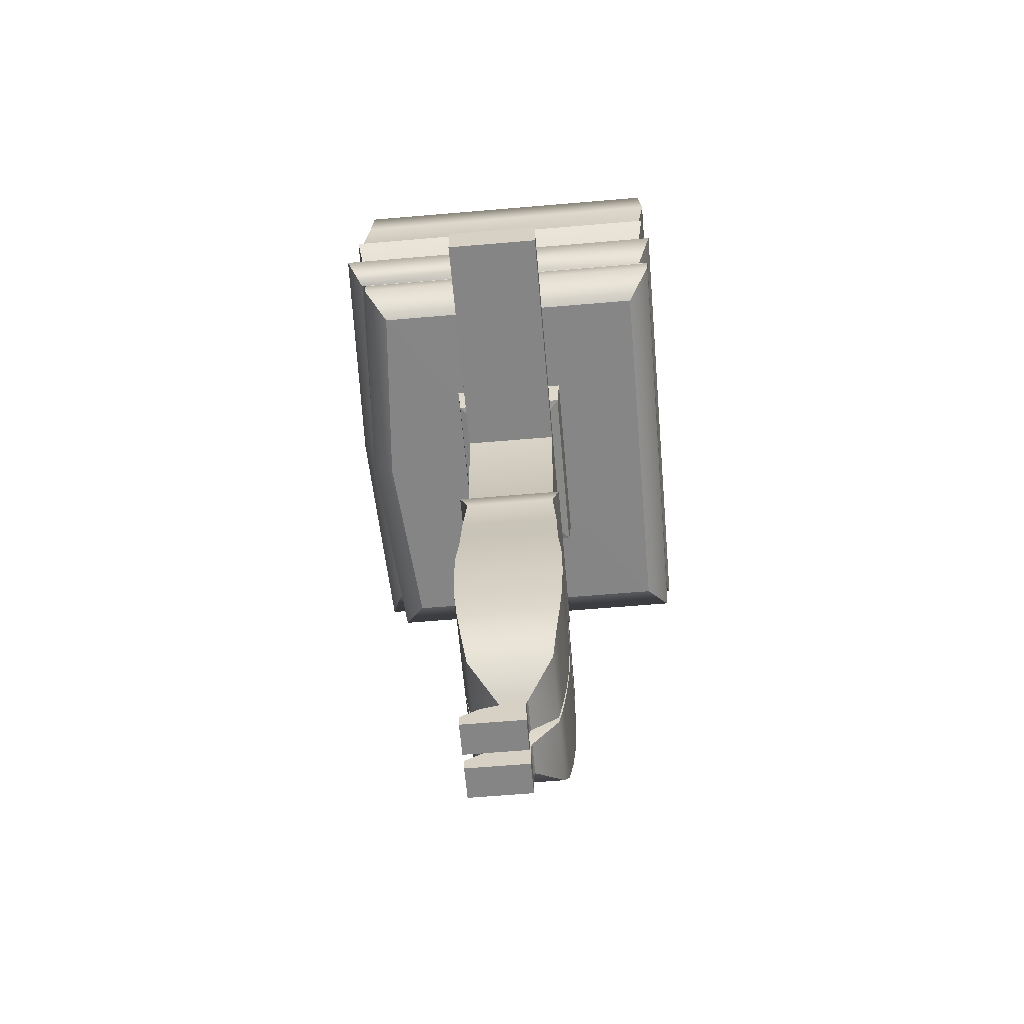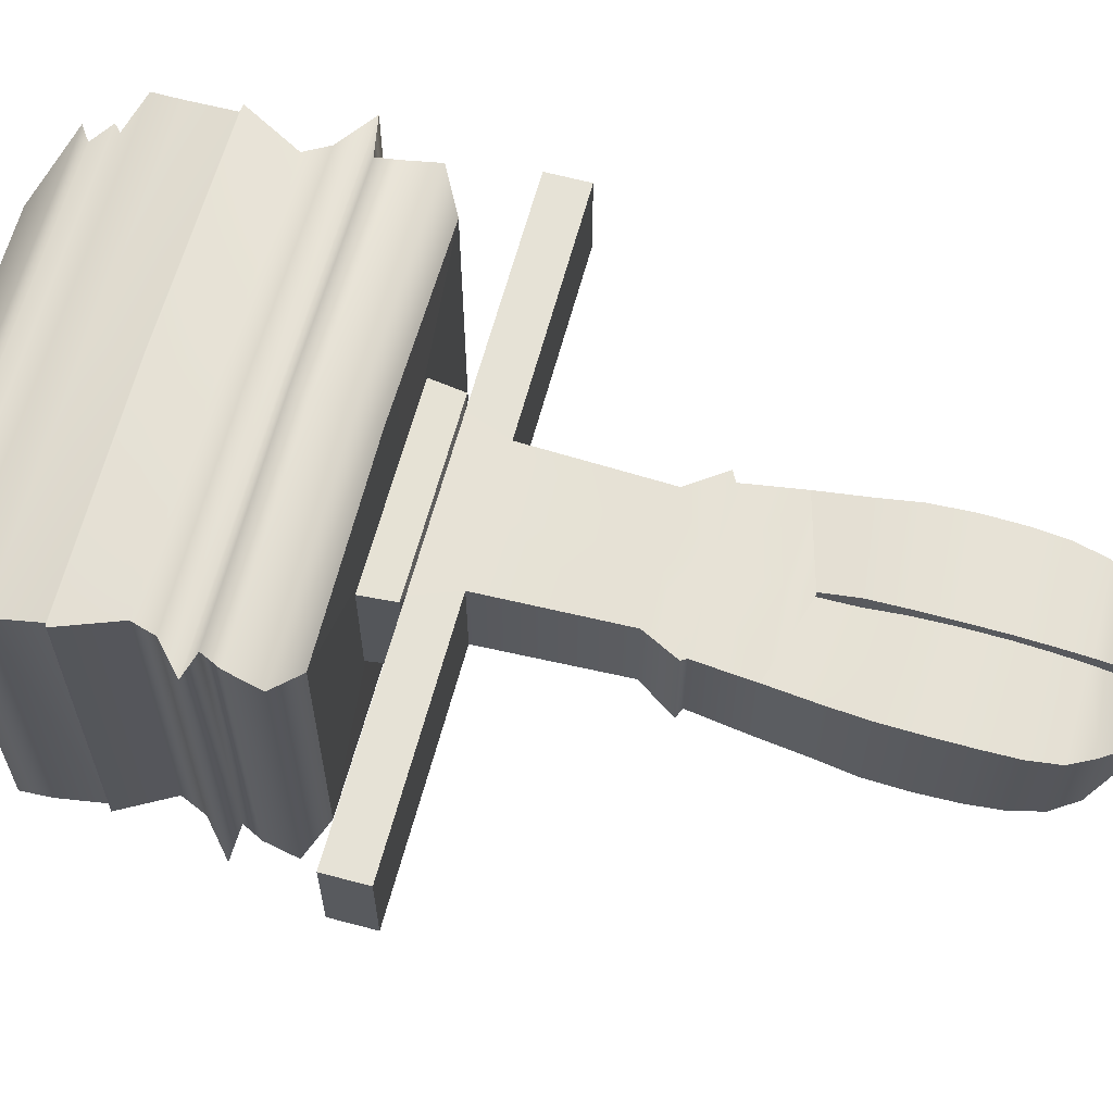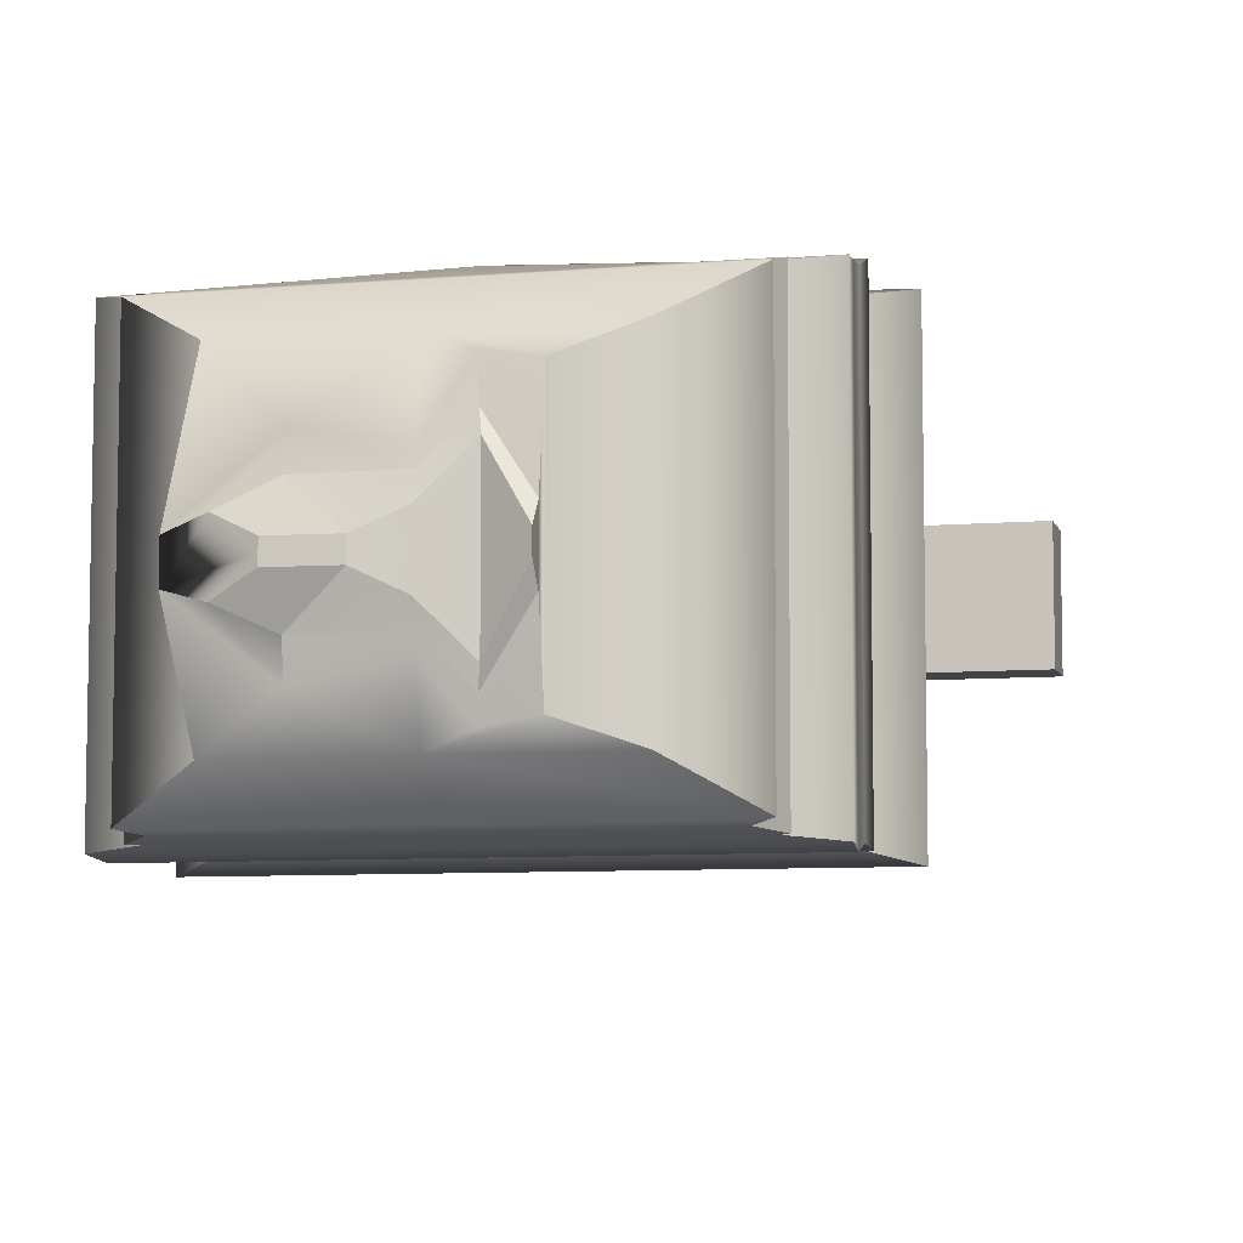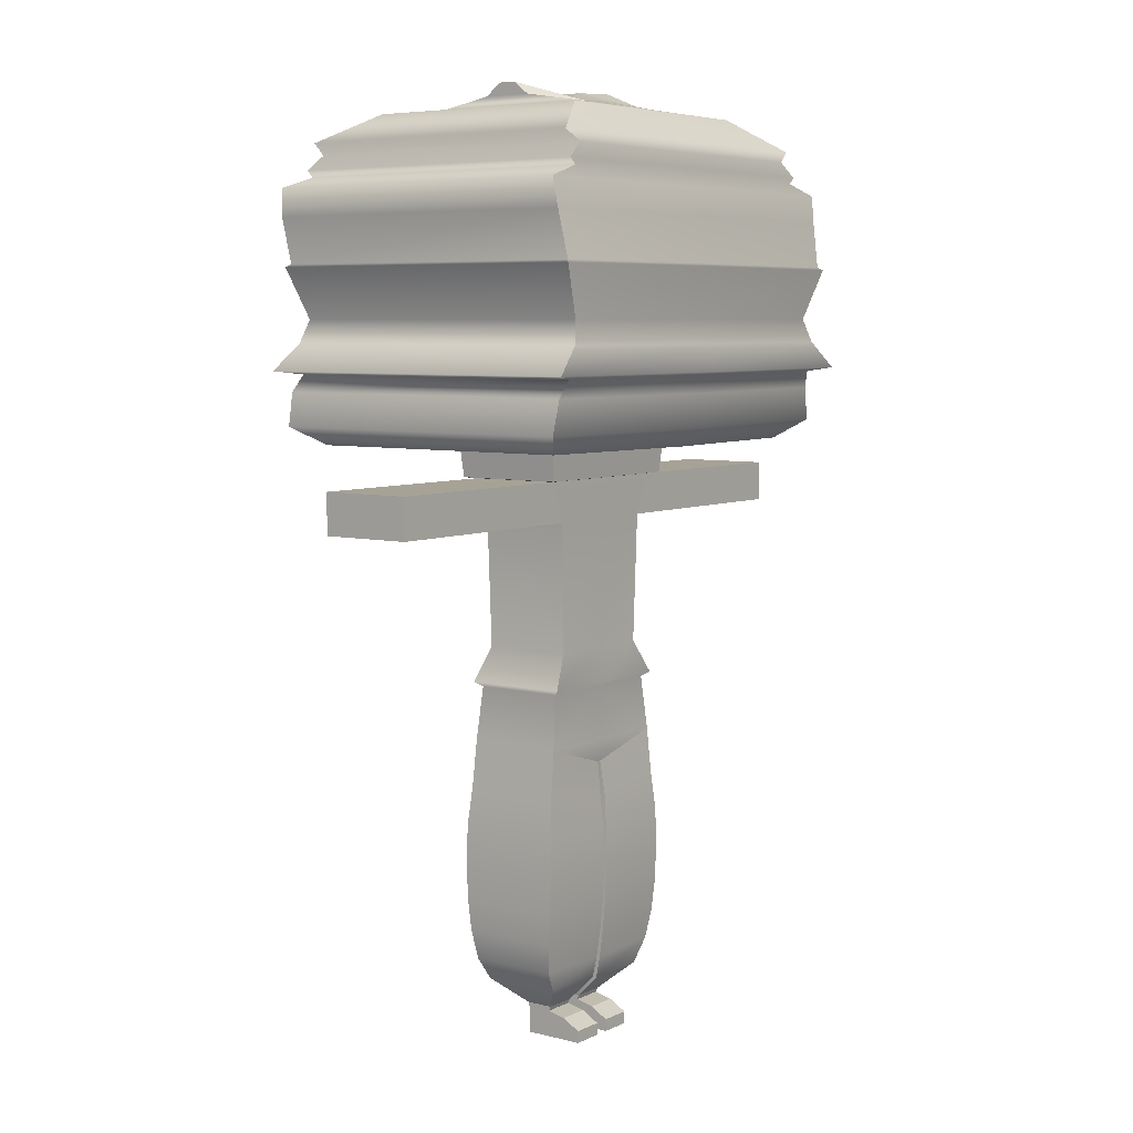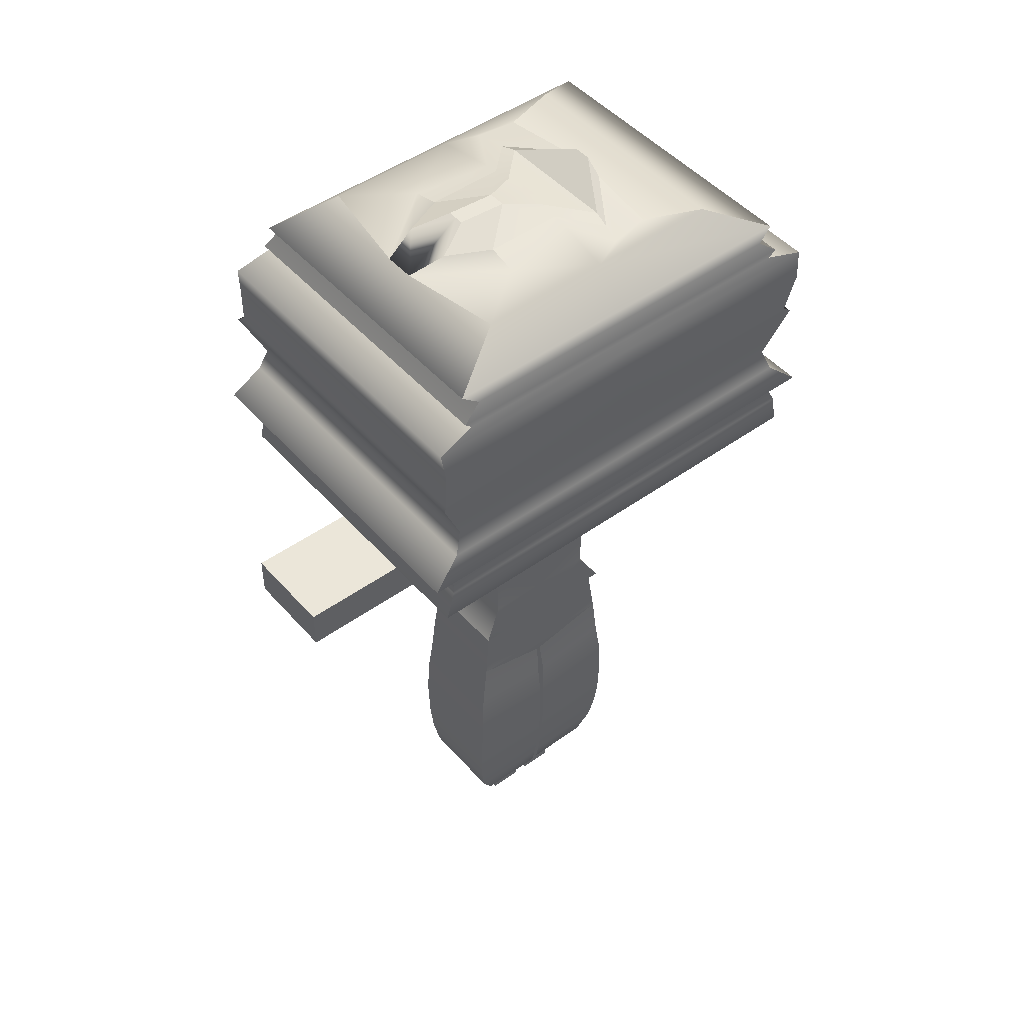
<metadata>
{"format":"obj","ext":"obj","renderer":"f3d","projection":"perspective","resolution":1024,"background":"white","views":[{"elev":-61.9,"azim":95.0,"up":"+Y"},{"elev":63.8,"azim":-74.9,"up":"+Z"},{"elev":-7.4,"azim":-166.0,"up":"+Z"},{"elev":6.3,"azim":-53.4,"up":"+Y"},{"elev":47.6,"azim":141.0,"up":"+Y"}]}
</metadata>
<code>
g default
v -0.4313 65.73 10.44
v 0.4313 65.73 10.44
v -18.33 132.3 10.79
v 18.33 132.3 10.79
v -18.33 132.3 -10.79
v 18.33 132.3 -10.79
v -0.4313 65.73 -10.44
v 0.4313 65.73 -10.44
v -14.87 122.8 10.79
v -14.87 122.8 -10.79
v 14.87 122.8 -10.79
v 14.87 122.8 10.79
v -13.85 92.68 10.44
v -13.85 92.68 -10.44
v 13.85 92.68 -10.44
v 13.85 92.68 10.44
v -18.54 84.76 12.07
v -18.54 84.76 -12.07
v 18.54 84.76 -12.07
v 18.54 84.76 12.07
v -17.14 83.69 10.44
v -17.14 83.69 -10.44
v 17.14 83.69 -10.44
v 17.14 83.69 10.44
v -18.67 70.99 11.23
v -18.67 70.99 -11.23
v 18.67 70.99 -11.23
v 18.67 70.99 11.23
v 1.768 7.587 -3.249
v 1.768 7.587 3.249
v 9.43 7.588 -3.249
v 9.43 7.588 3.249
v -1.768 7.587 -3.249
v -1.768 7.587 3.249
v -9.43 7.588 3.249
v -9.43 7.588 -3.249
v 1.768 6.584 -2.901
v 1.768 6.584 2.901
v 9.43 6.585 -2.901
v 9.43 6.585 2.901
v -1.768 6.584 -2.901
v -1.768 6.584 2.901
v -9.43 6.585 2.901
v -9.43 6.585 -2.901
v 1.768 0.3657 -2.901
v 1.768 0.3657 2.901
v 9.43 0.3666 -2.901
v 9.43 0.3666 2.901
v -1.768 0.3657 -2.901
v -1.768 0.3657 2.901
v -9.43 0.3666 2.901
v -9.43 0.3666 -2.901
v -69.42 122.8 10.79
v -69.42 122.8 -10.79
v -69.42 132.3 10.79
v -69.42 132.3 -10.79
v 69.42 122.8 -10.79
v 69.42 122.8 10.79
v 69.42 132.3 -10.79
v 69.42 132.3 10.79
v -20.95 51.36 12.19
v -0.6138 49.67 12.19
v -0.6138 49.67 -12.19
v -20.95 51.36 -12.19
v 0.6138 49.59 12.19
v 20.94 51.28 12.19
v 20.94 51.28 -12.19
v 0.6138 49.59 -12.19
v -0.5067 32.24 11.95
v -0.5067 32.24 -11.95
v -21.2 33.23 -11.95
v -21.2 33.23 11.95
v 0.5067 32.12 11.95
v 21.18 33.1 11.95
v 21.18 33.1 -11.95
v 0.5067 32.12 -11.95
v -0.6339 18.89 10.33
v -0.6339 18.89 -10.33
v -19.57 19.34 -10.33
v -19.57 19.34 10.33
v 0.6339 18.64 10.33
v 19.53 19.08 10.33
v 19.53 19.08 -10.33
v 0.6339 18.64 -10.33
v -0.7191 13.77 9.284
v -0.7191 13.77 -9.284
v -16.41 14.02 -9.284
v -16.41 14.02 9.284
v 0.719 13.27 9.284
v 16.33 13.5 9.284
v 16.33 13.5 -9.284
v 0.719 13.27 -9.284
v -20.82 26.08 11.26
v -0.5499 25.37 11.26
v -0.5499 25.37 -11.26
v -20.82 26.08 -11.26
v 0.5499 25.13 11.26
v 20.78 25.83 11.26
v 20.78 25.83 -11.26
v 0.5499 25.13 -11.26
v 0.5099 40.85 12.3
v 21.26 42.19 12.3
v 21.26 42.19 -12.3
v 0.5099 40.85 -12.3
v -0.5099 40.85 12.3
v -0.5099 40.85 -12.3
v -21.26 42.19 -12.3
v -21.26 42.19 12.3
v -0.8644 57.95 11.49
v -0.8644 57.95 -11.49
v -19.96 59.98 -11.49
v -19.96 59.98 11.49
v 0.8644 58.08 11.49
v 19.98 60.1 11.49
v 19.98 60.1 -11.49
v 0.8644 58.08 -11.49
v -20.78 132.6 12.88
v 20.78 132.6 12.88
v 20.78 132.6 -12.88
v -20.78 132.6 -12.88
v -21.59 140 13.46
v 21.59 140 13.46
v 21.59 140 -13.46
v -21.59 140 -13.46
v -14.46 140.1 10.44
v 14.46 140.1 10.44
v 14.46 140.1 -10.44
v -14.46 140.1 -10.44
v -44.12 140.3 30.29
v 44.12 140.3 30.29
v 44.12 140.3 -33.82
v -44.12 140.3 -33.82
v -16.32 221.6 -1.539
v 19.19 221.6 -1.539
v 19.19 221.6 -5.526
v -16.32 221.6 -5.526
v 1.768 5.605 7.141
v 9.43 5.605 7.141
v 1.768 0.3657 7.141
v 9.43 0.3666 7.141
v -1.768 5.605 7.141
v -9.43 5.605 7.141
v -9.43 0.3666 7.141
v -1.768 0.3657 7.141
v 1.768 3.217 11.35
v 9.43 3.217 11.35
v 1.768 0.3657 11.35
v 9.43 0.3666 11.35
v -1.768 3.217 11.35
v -9.43 3.217 11.35
v -9.43 0.3666 11.35
v -1.768 0.3657 11.35
v 45.67 168.6 37.24
v -45.67 168.6 37.24
v -45.67 168.6 -37.24
v 45.67 168.6 -37.24
v 51.13 180.2 39.38
v -51.13 180.2 39.38
v -51.13 180.2 -39.38
v 51.13 180.2 -39.38
v 51.65 197.7 35.85
v -51.65 197.7 35.85
v -51.65 197.7 -39.38
v 51.65 197.7 -39.38
v 42.78 200.3 35
v -42.78 200.3 35
v -42.78 200.3 -38.53
v 42.78 200.3 -38.53
v 49.4 152.3 35.85
v -49.4 152.3 35.85
v -49.4 152.3 -39.38
v 49.4 152.3 -39.38
v 51.11 144.6 35.41
v -51.11 144.6 35.41
v -51.11 144.6 -38.95
v 51.11 144.6 -38.95
v -0.06314 70.99 11.23
v -0.001467 65.73 10.44
v -0.001467 65.73 -10.44
v -0.06314 70.99 -11.23
v -0.05796 83.69 -10.44
v -0.06267 84.76 -12.07
v -0.04683 92.68 -10.44
v -0.05028 122.8 -10.79
v -0.06199 132.3 -10.79
v -0.07025 132.6 -12.88
v -0.07301 140 -13.46
v -0.0489 140.1 -10.44
v -0.1654 140.3 -33.82
v -0.1654 144.6 -38.95
v -0.167 152.3 -39.38
v -0.1544 168.6 -37.24
v -0.1691 180.2 -39.38
v -0.1746 197.7 -39.38
v -0.1446 200.3 -38.53
v -0.06489 219 -9.309
v -0.06489 219 2.245
v -0.1446 200.3 35
v -0.1746 197.7 35.85
v -0.1691 180.2 41.38
v -0.1544 168.6 39.24
v -0.167 152.3 39.38
v -0.1654 144.6 38.95
v -0.1654 140.3 33.82
v -0.0489 140.1 10.44
v -0.07301 140 13.46
v -0.07025 132.6 12.88
v -0.06199 132.3 10.79
v -0.05028 122.8 10.79
v -0.04683 92.68 10.44
v -0.06267 84.76 12.07
v -0.05796 83.69 10.44
v -47.96 156.2 37.24
v -47.96 156.2 -37.24
v -0.1622 156.2 -37.24
v 47.96 156.2 -37.24
v 47.96 156.2 37.24
v -0.1622 156.2 39.24
v -54.6 157.1 40.24
v -54.6 157.1 -40.24
v -0.1846 157.1 -40.24
v 54.6 157.1 -40.24
v 54.6 157.1 40.24
v -0.1846 157.1 42.24
v -47.69 163.2 38.53
v -47.69 163.2 -38.53
v -0.1612 163.2 -38.53
v 47.69 163.2 -38.53
v 47.69 163.2 38.53
v -0.1612 163.2 40.52
v -44.41 201.8 35
v -44.41 201.8 -38.53
v -0.1501 201.8 -38.53
v 44.41 201.8 -38.53
v 44.41 201.8 35
v -0.1501 201.8 35
v -40.07 205.3 34.14
v -40.07 205.3 -37.67
v -0.1355 205.3 -37.67
v 40.07 205.3 -37.67
v 40.07 205.3 34.14
v -0.1355 205.3 34.14
v -43.8 207.8 33.31
v -43.8 207.8 -36.84
v -0.1481 207.8 -36.84
v 43.8 207.8 -36.84
v 43.8 207.8 33.31
v -0.1481 207.8 33.31
v -29.83 214.8 25.34
v -29.83 214.8 -28.87
v -0.1009 214.8 -28.87
v 29.83 214.8 -28.87
v 29.83 214.8 25.34
v -0.1009 214.8 25.34
v -50.05 180.8 38.53
v -50.05 180.8 -38.53
v -0.1659 180.8 -38.53
v 50.05 180.8 -38.53
v 50.05 180.8 38.53
v -0.1659 180.8 40.52
v -16.35 215.8 20.7
v -16.35 215.8 -24.24
v -0.08442 217.9 -16.83
v 34.56 216 -7.033
v 34.56 216 -0.0315
v -0.08442 217.9 9.765
v 7.885 220.8 -3.532
v 7.885 220.8 -1.539
v 19.19 221.6 -3.532
v 7.885 220.8 -5.526
v -0.06489 219 -3.532
v -8.593 217.6 -3.532
v -8.593 217.6 10.71
v -8.593 217.6 -17.78
v -16.32 221.6 -3.532
v -8.052 216.7 -21.58
v -0.07466 218.5 -13.73
v -7.447 215.5 -25.66
v -16.34 218.7 -9.309
v 17.13 218.3 -13.73
v 17.24 216.9 -19.97
v 26.88 218.8 -9.309
v 17.13 218.3 6.662
v 17.24 216.9 12.91
v 26.88 218.8 2.245
v -0.07466 218.5 6.662
v -8.052 216.7 14.51
v -7.447 215.5 22.13
v -16.34 218.7 2.245
v 51.04 191.3 36.73
v -0.1713 191.3 38.72
v -51.04 191.3 36.73
v -51.04 191.3 -40.26
v -0.1713 191.3 -40.26
v 51.04 191.3 -40.26
g pCube1
f 178 2 28 177
f 271 197 268 267
f 180 27 8 179
f 179 8 2 178
f 46 45 47 48
f 49 50 51 52
f 54 53 55 56
f 185 6 11 184
f 58 57 59 60
f 209 12 4 208
f 14 13 9 10
f 184 11 15 183
f 16 15 11 12
f 210 16 12 209
f 18 17 13 14
f 183 15 19 182
f 20 19 15 16
f 211 20 16 210
f 22 21 17 18
f 182 19 23 181
f 24 23 19 20
f 212 24 20 211
f 26 25 21 22
f 181 23 27 180
f 28 27 23 24
f 212 177 28 24
f 2 8 116 113
f 8 27 115 116
f 27 28 114 115
f 28 2 113 114
f 7 1 109 110
f 1 25 112 109
f 25 26 111 112
f 26 7 110 111
f 30 29 37 38
f 29 31 39 37
f 31 32 40 39
f 32 30 38 40
f 33 34 42 41
f 34 35 43 42
f 35 36 44 43
f 36 33 41 44
f 38 37 45 46
f 37 39 47 45
f 39 40 48 47
f 146 145 147 148
f 41 42 50 49
f 149 150 151 152
f 43 44 52 51
f 44 41 49 52
f 10 9 53 54
f 9 3 55 53
f 3 5 56 55
f 5 10 54 56
f 12 11 57 58
f 11 6 59 57
f 6 4 60 59
f 4 12 58 60
f 62 61 108 105
f 63 62 105 106
f 64 63 106 107
f 61 64 107 108
f 66 65 101 102
f 67 66 102 103
f 68 67 103 104
f 65 68 104 101
f 70 69 94 95
f 71 70 95 96
f 72 71 96 93
f 69 72 93 94
f 74 73 97 98
f 75 74 98 99
f 76 75 99 100
f 73 76 100 97
f 78 77 85 86
f 79 78 86 87
f 80 79 87 88
f 77 80 88 85
f 82 81 89 90
f 83 82 90 91
f 84 83 91 92
f 81 84 92 89
f 86 85 34 33
f 87 86 33 36
f 88 87 36 35
f 85 88 35 34
f 90 89 30 32
f 91 90 32 31
f 92 91 31 29
f 89 92 29 30
f 94 93 80 77
f 95 94 77 78
f 96 95 78 79
f 93 96 79 80
f 98 97 81 82
f 99 98 82 83
f 100 99 83 84
f 97 100 84 81
f 102 101 73 74
f 103 102 74 75
f 104 103 75 76
f 101 104 76 73
f 106 105 69 70
f 107 106 70 71
f 108 107 71 72
f 105 108 72 69
f 110 109 62 63
f 111 110 63 64
f 112 111 64 61
f 109 112 61 62
f 114 113 65 66
f 115 114 66 67
f 116 115 67 68
f 113 116 68 65
f 208 4 118 207
f 4 6 119 118
f 6 185 186 119
f 5 3 117 120
f 207 118 122 206
f 118 119 123 122
f 119 186 187 123
f 120 117 121 124
f 206 122 126 205
f 122 123 127 126
f 123 187 188 127
f 124 121 125 128
f 205 126 130 204
f 126 127 131 130
f 127 188 189 131
f 128 125 129 132
f 204 130 173 203
f 130 131 176 173
f 131 189 190 176
f 132 129 174 175
f 40 38 137 138
f 38 46 139 137
f 46 48 140 139
f 48 40 138 140
f 42 43 142 141
f 43 51 143 142
f 51 50 144 143
f 50 42 141 144
f 138 137 145 146
f 137 139 147 145
f 139 140 148 147
f 140 138 146 148
f 141 142 150 149
f 142 143 151 150
f 143 144 152 151
f 144 141 149 152
f 201 153 157 200
f 155 154 158 159
f 156 192 193 160
f 153 156 160 157
f 200 157 259 260
f 159 158 255 256
f 160 193 257 258
f 157 160 258 259
f 199 161 165 198
f 163 162 166 167
f 164 194 195 168
f 161 164 168 165
f 198 165 235 236
f 167 166 231 232
f 168 195 233 234
f 165 168 234 235
f 202 169 217 218
f 171 170 213 214
f 172 191 215 216
f 169 172 216 217
f 203 173 169 202
f 175 174 170 171
f 176 190 191 172
f 173 176 172 169
f 1 178 177 25
f 7 179 178 1
f 26 180 179 7
f 22 181 180 26
f 18 182 181 22
f 14 183 182 18
f 10 184 183 14
f 5 185 184 10
f 186 185 5 120
f 187 186 120 124
f 188 187 124 128
f 189 188 128 132
f 190 189 132 175
f 191 190 175 171
f 215 191 171 214
f 193 192 155 159
f 257 193 159 256
f 195 194 163 167
f 233 195 167 232
f 275 133 273 272
f 166 198 236 231
f 162 199 198 166
f 158 200 260 255
f 154 201 200 158
f 170 202 218 213
f 174 203 202 170
f 129 204 203 174
f 125 205 204 129
f 121 206 205 125
f 117 207 206 121
f 3 208 207 117
f 9 209 208 3
f 13 210 209 9
f 17 211 210 13
f 21 212 211 17
f 25 177 212 21
f 214 213 219 220
f 221 215 214 220
f 216 215 221 222
f 217 216 222 223
f 218 217 223 224
f 213 218 224 219
f 220 219 225 226
f 227 221 220 226
f 222 221 227 228
f 223 222 228 229
f 224 223 229 230
f 219 224 230 225
f 226 225 154 155
f 192 227 226 155
f 228 227 192 156
f 229 228 156 153
f 230 229 153 201
f 225 230 201 154
f 232 231 237 238
f 239 233 232 238
f 234 233 239 240
f 235 234 240 241
f 236 235 241 242
f 231 236 242 237
f 238 237 243 244
f 245 239 238 244
f 240 239 245 246
f 241 240 246 247
f 242 241 247 248
f 237 242 248 243
f 244 243 249 250
f 251 245 244 250
f 246 245 251 252
f 247 246 252 253
f 248 247 253 254
f 243 248 254 249
f 250 249 261 262
f 250 262 251
f 262 278 251
f 263 251 278
f 264 252 281
f 252 251 281
f 251 263 281
f 253 252 264 265
f 265 284 253
f 253 284 254
f 254 284 266
f 249 254 261
f 261 254 288
f 254 266 288
f 256 255 292 293
f 294 257 256 293
f 258 257 294 295
f 259 258 295 290
f 260 259 290 291
f 255 260 291 292
f 133 275 289
f 136 279 275
f 262 261 279
f 261 289 279
f 289 275 279
f 274 196 277 276
f 282 264 281 280
f 135 269 282
f 134 285 269
f 265 264 285
f 285 264 269
f 264 282 269
f 286 266 284 283
f 289 261 288 287
f 268 134 269 267
f 269 135 270 267
f 270 196 271 267
f 273 197 271 272
f 271 196 274 272
f 274 136 275 272
f 277 263 278 276
f 278 262 279 276
f 279 136 274 276
f 281 263 277 280
f 277 196 270 280
f 270 135 282 280
f 284 265 285 283
f 285 134 268 283
f 268 197 286 283
f 288 266 286 287
f 286 197 273 287
f 273 133 289 287
f 291 290 161 199
f 292 291 199 162
f 293 292 162 163
f 194 294 293 163
f 295 294 194 164
f 290 295 164 161

</code>
